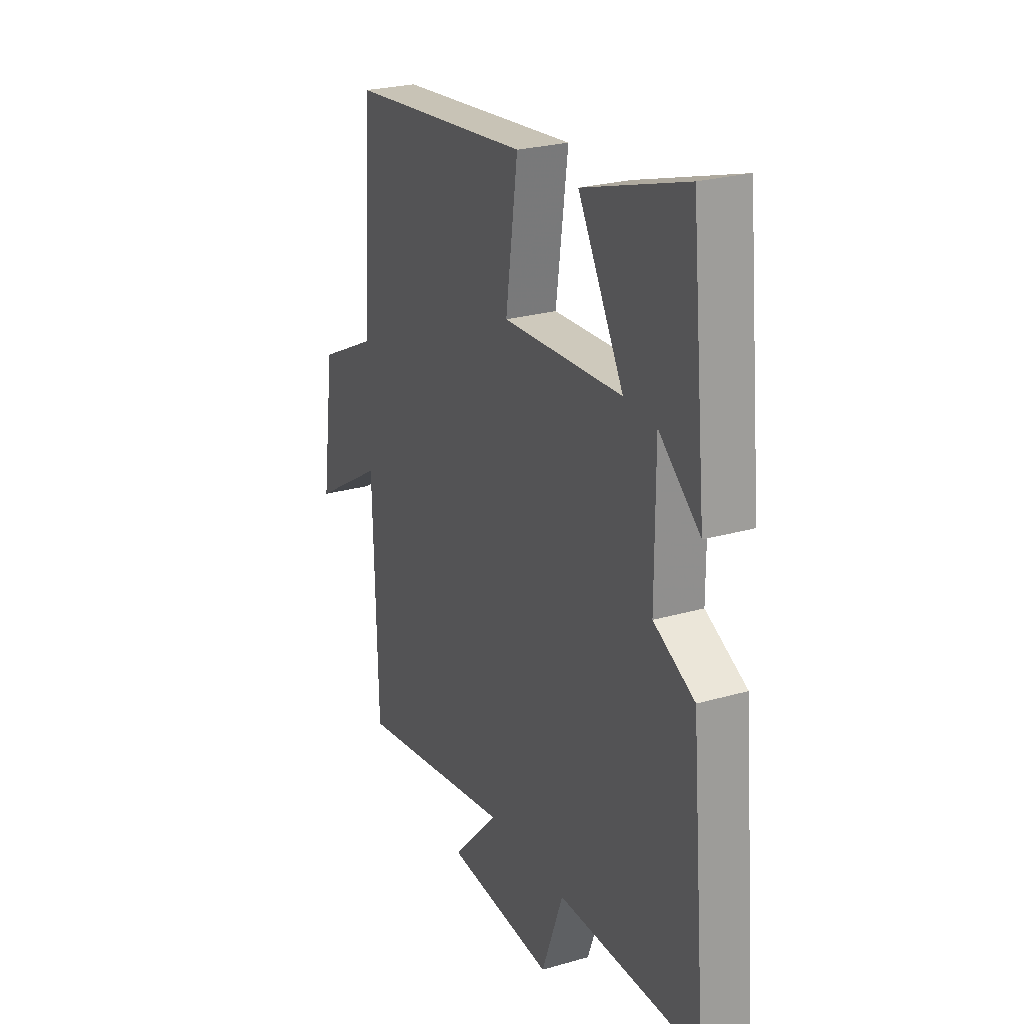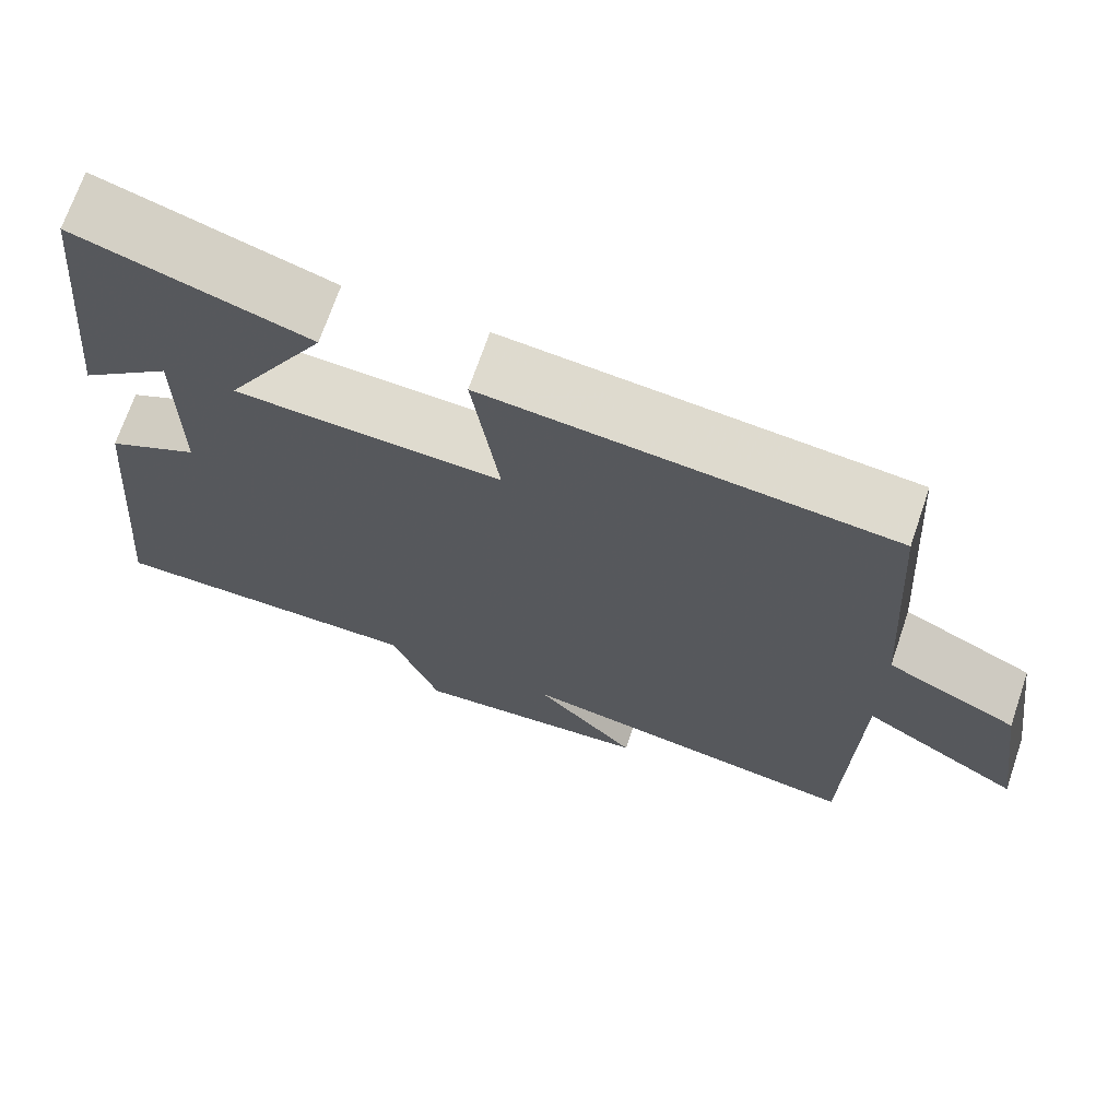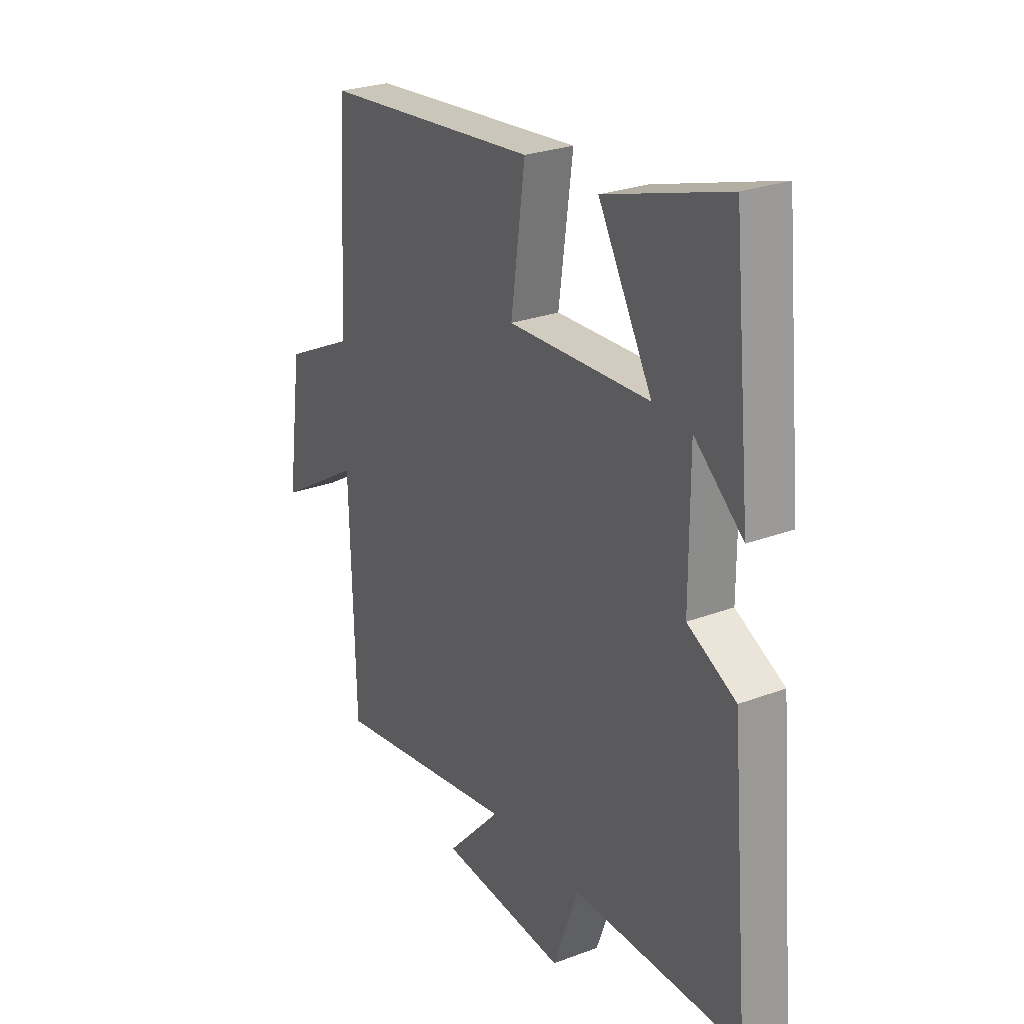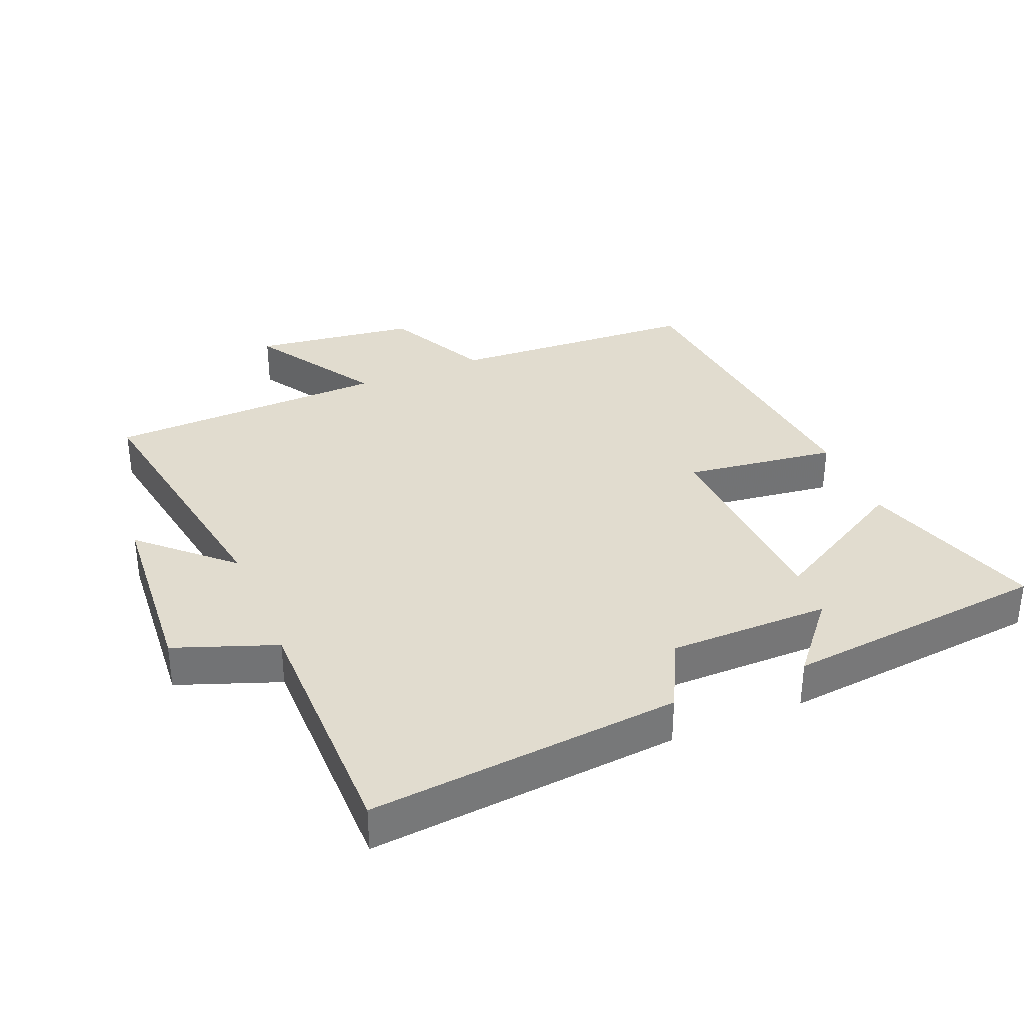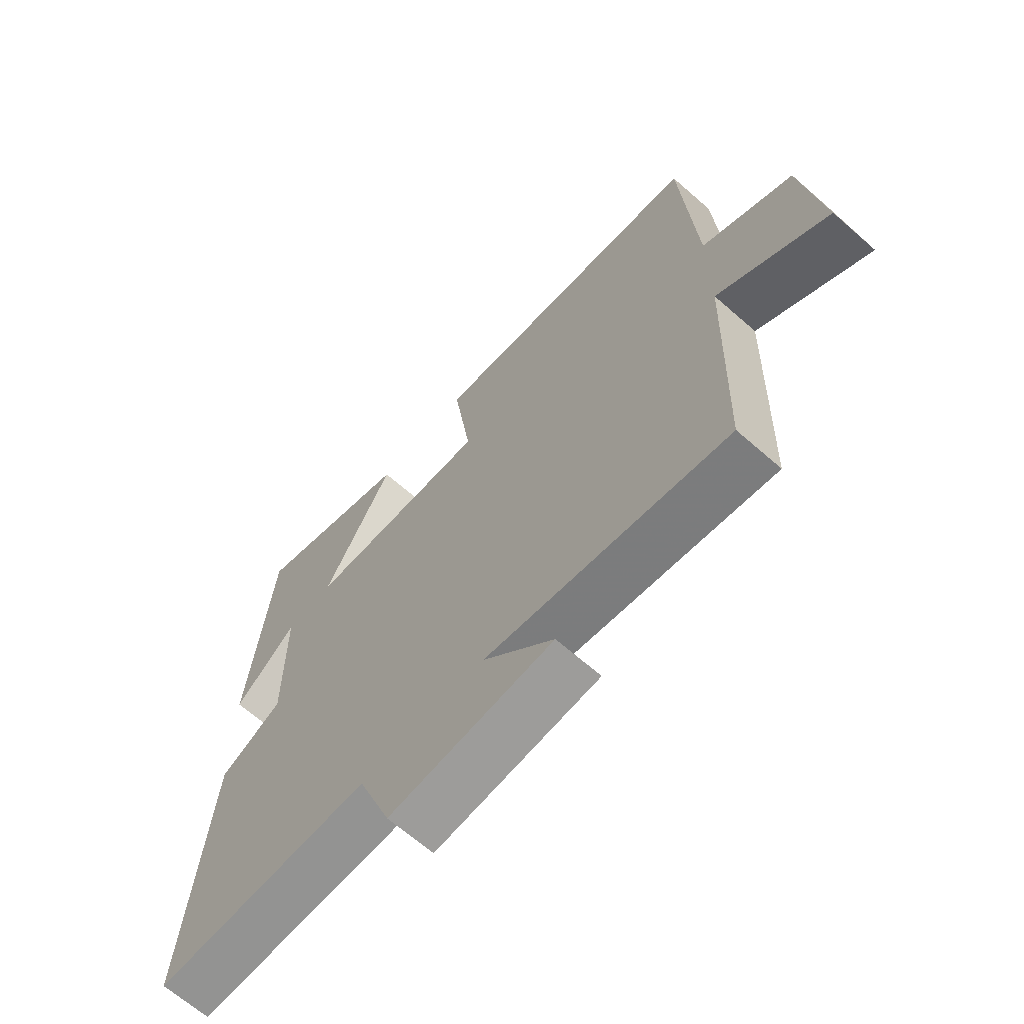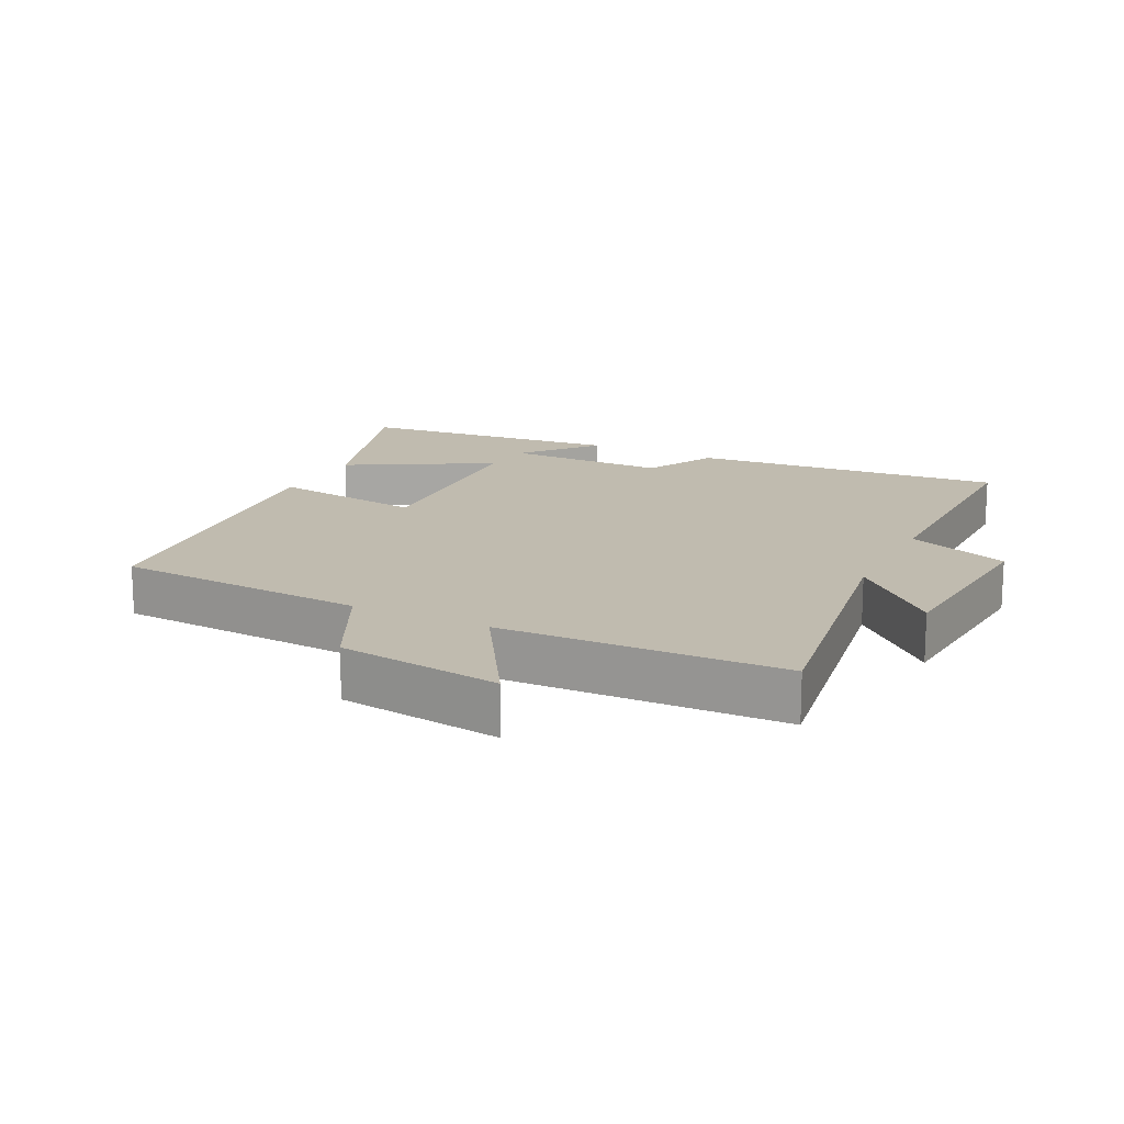
<metadata>
{"format":"obj","ext":"obj","renderer":"f3d","projection":"perspective","resolution":1024,"background":"white","views":[{"elev":25.0,"azim":-115.1,"up":"+Z"},{"elev":70.0,"azim":18.8,"up":"+Z"},{"elev":26.5,"azim":-120.6,"up":"+Z"},{"elev":34.4,"azim":-112.9,"up":"+Y"},{"elev":-66.3,"azim":48.6,"up":"+Z"},{"elev":16.1,"azim":116.3,"up":"+Y"}]}
</metadata>
<code>
v -0.46 0.07 0.587
v -0.182 0.07 0.5
v -0.304 0.07 0.282
v 0.018 0.07 0.268
v -0.014 0.07 0.5
v 0.476 0.07 0.452
v 0.5 0.07 0.07
v 0.659 0.07 -0.008
v 0.693 0.07 -0.256
v 0.5 0.07 -0.138
v 0.488 0.07 -0.567
v 0.064 0.07 -0.5
v 0.188 0.07 -0.631
v -0.1 0.07 -0.655
v -0.158 0.07 -0.5
v -0.542 0.07 -0.503
v -0.5 0.07 -0.028
v -0.39 0.07 0.029
v -0.39 0.07 0.275
v -0.5 0.07 0.182
v -0.46 0 0.587
v -0.182 0 0.5
v -0.304 0 0.282
v 0.018 0 0.268
v -0.014 0 0.5
v 0.476 0 0.452
v 0.5 0 0.07
v 0.659 0 -0.008
v 0.693 0 -0.256
v 0.5 0 -0.138
v 0.488 0 -0.567
v 0.064 0 -0.5
v 0.188 0 -0.631
v -0.1 0 -0.655
v -0.158 0 -0.5
v -0.542 0 -0.503
v -0.5 0 -0.028
v -0.39 0 0.029
v -0.39 0 0.275
v -0.5 0 0.182
f 19 20 1 2
f 15 16 17 18
f 15 18 19
f 12 13 14 15
f 12 15 19
f 10 11 12 19
f 7 8 9 10
f 6 7 10
f 5 6 10
f 4 5 10
f 3 4 10 19
f 2 3 19
f 22 21 40 39
f 38 37 36 35
f 39 38 35
f 35 34 33 32
f 39 35 32
f 39 32 31 30
f 30 29 28 27
f 30 27 26
f 30 26 25
f 30 25 24
f 39 30 24 23
f 39 23 22
f 1 21 22 2
f 2 22 23 3
f 3 23 24 4
f 4 24 25 5
f 5 25 26 6
f 6 26 27 7
f 7 27 28 8
f 8 28 29 9
f 9 29 30 10
f 10 30 31 11
f 11 31 32 12
f 12 32 33 13
f 13 33 34 14
f 14 34 35 15
f 15 35 36 16
f 16 36 37 17
f 17 37 38 18
f 18 38 39 19
f 19 39 40 20
f 20 40 21 1

</code>
